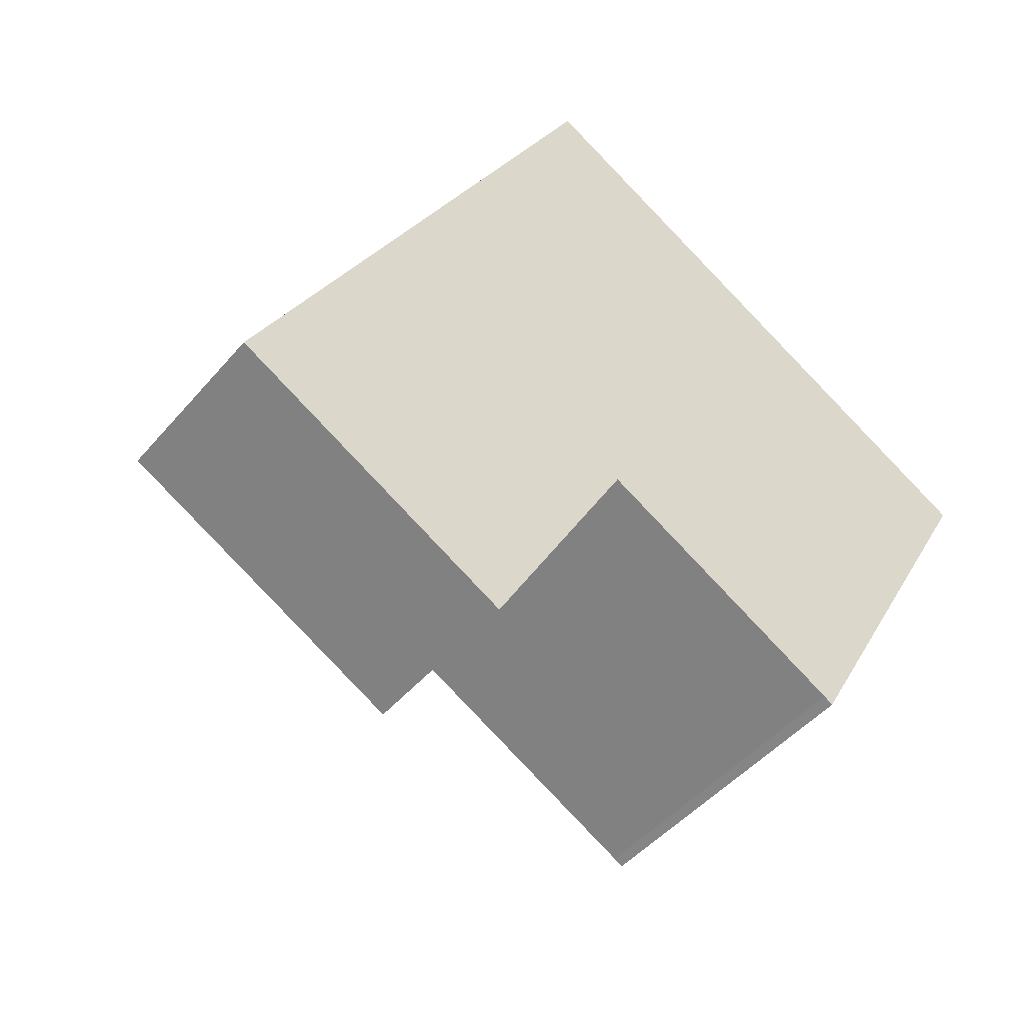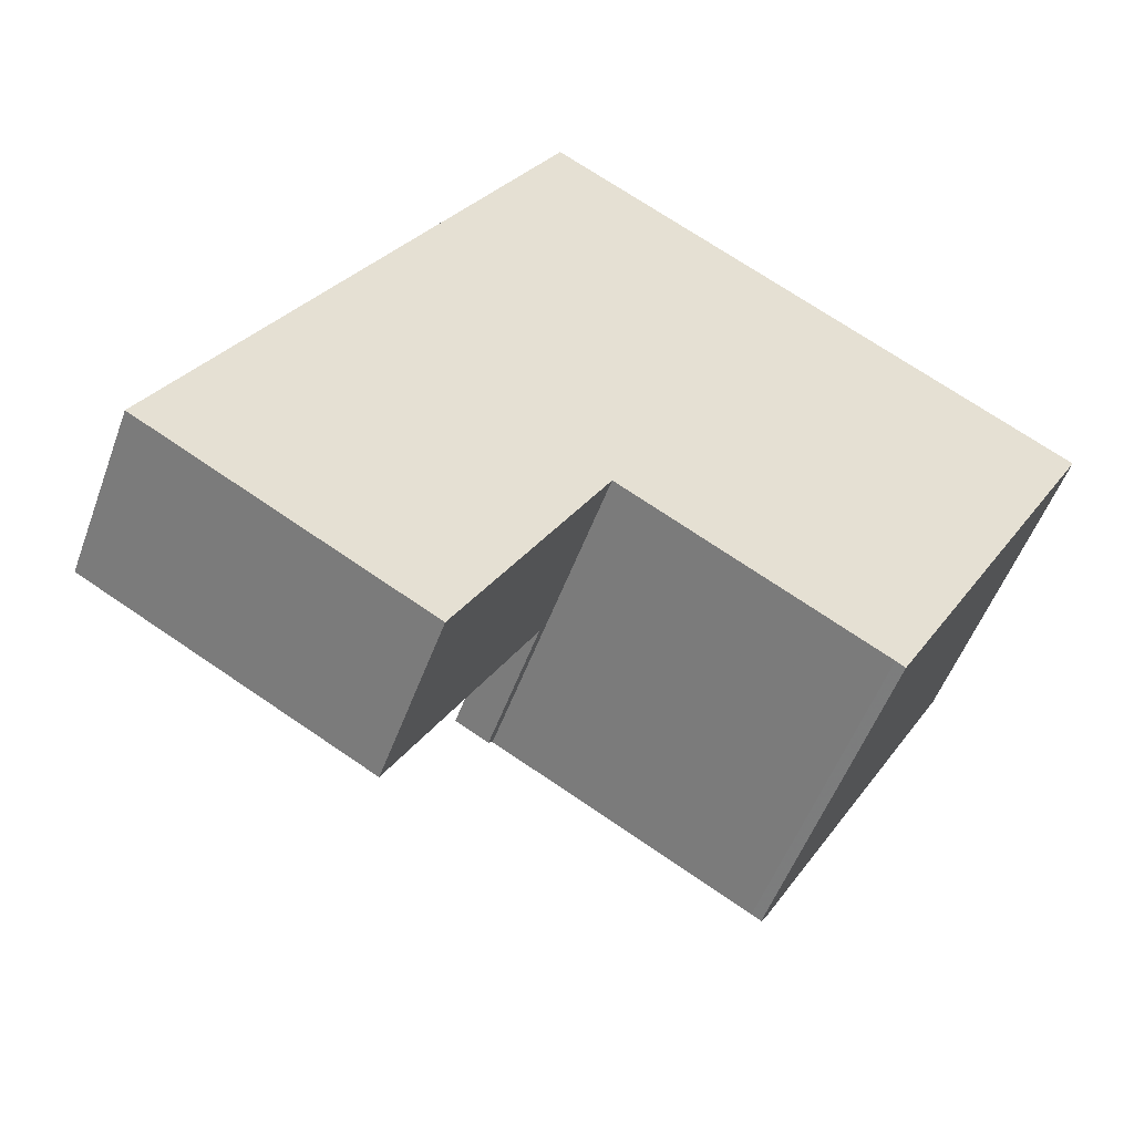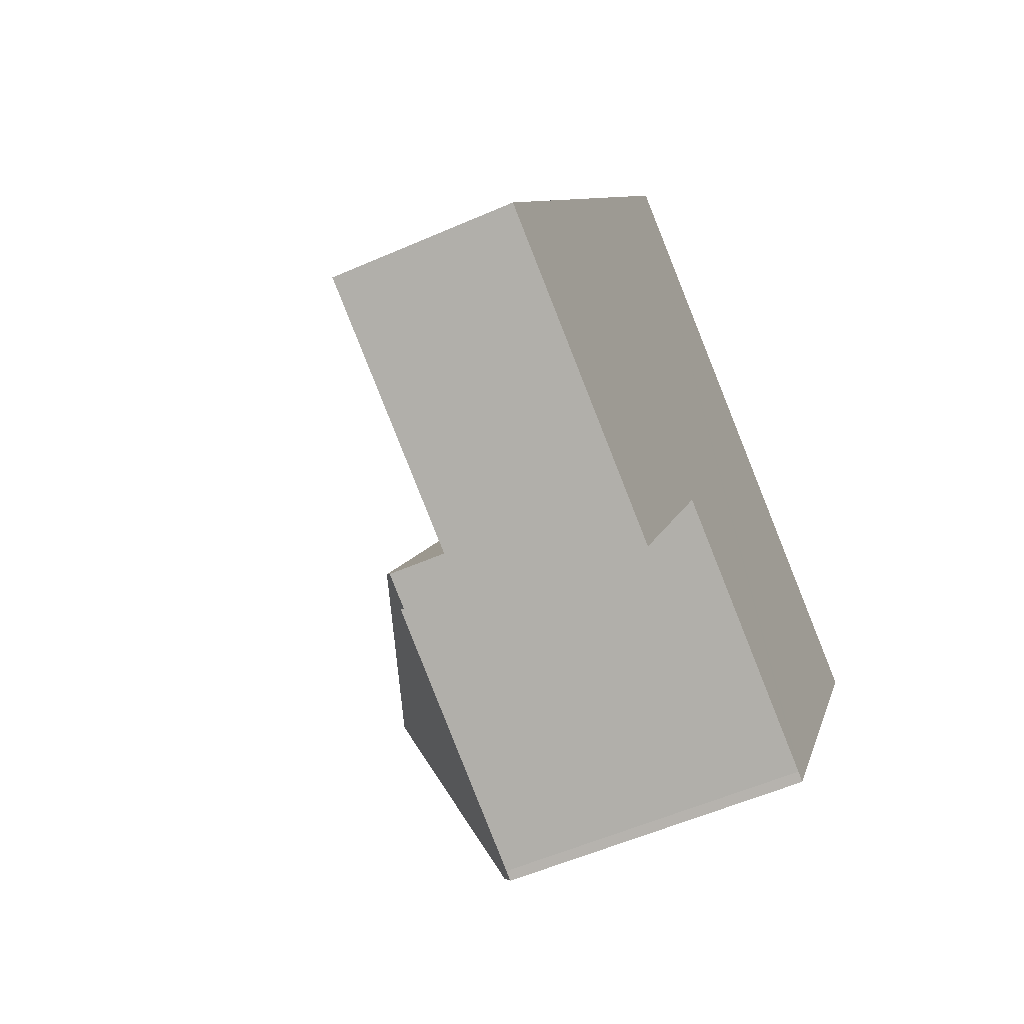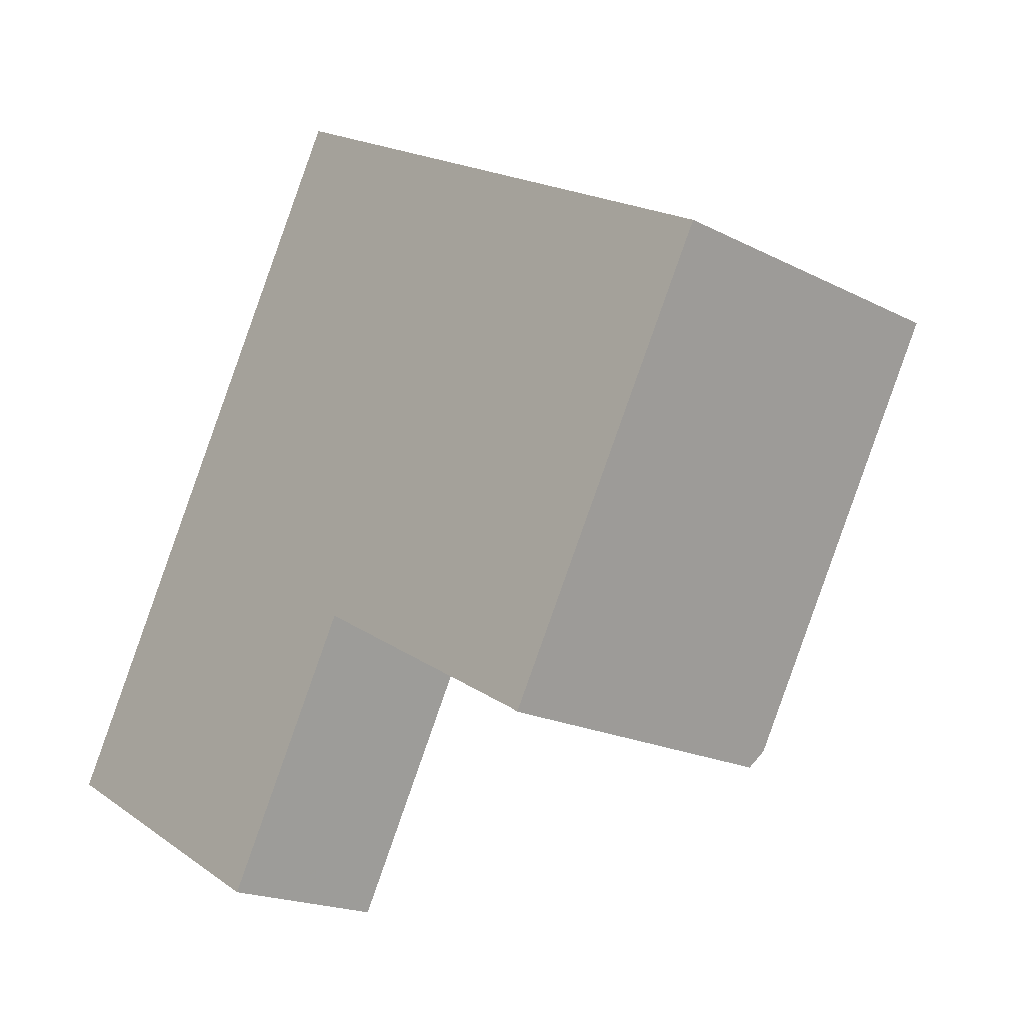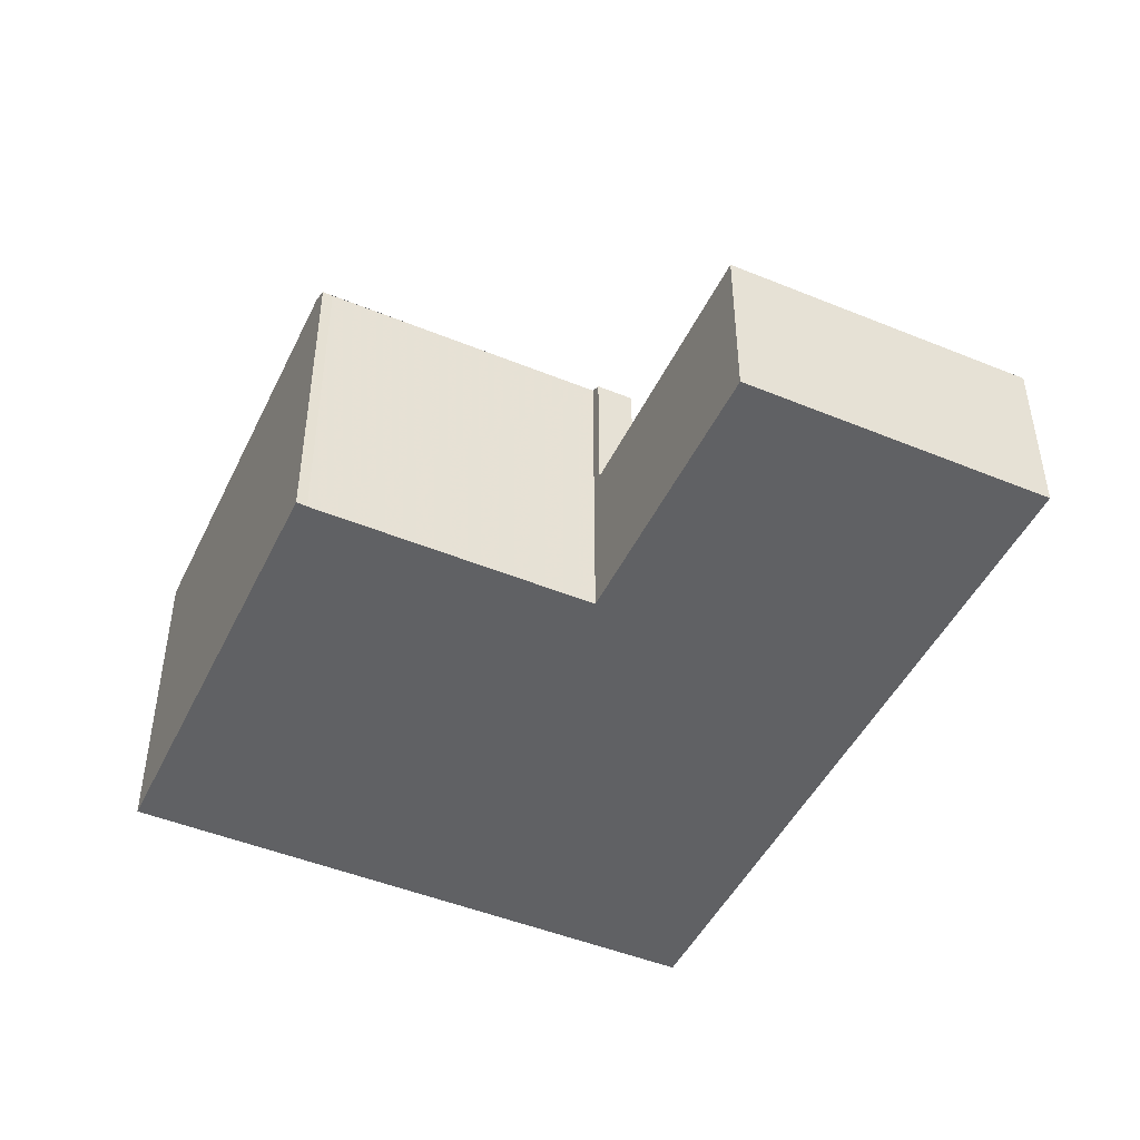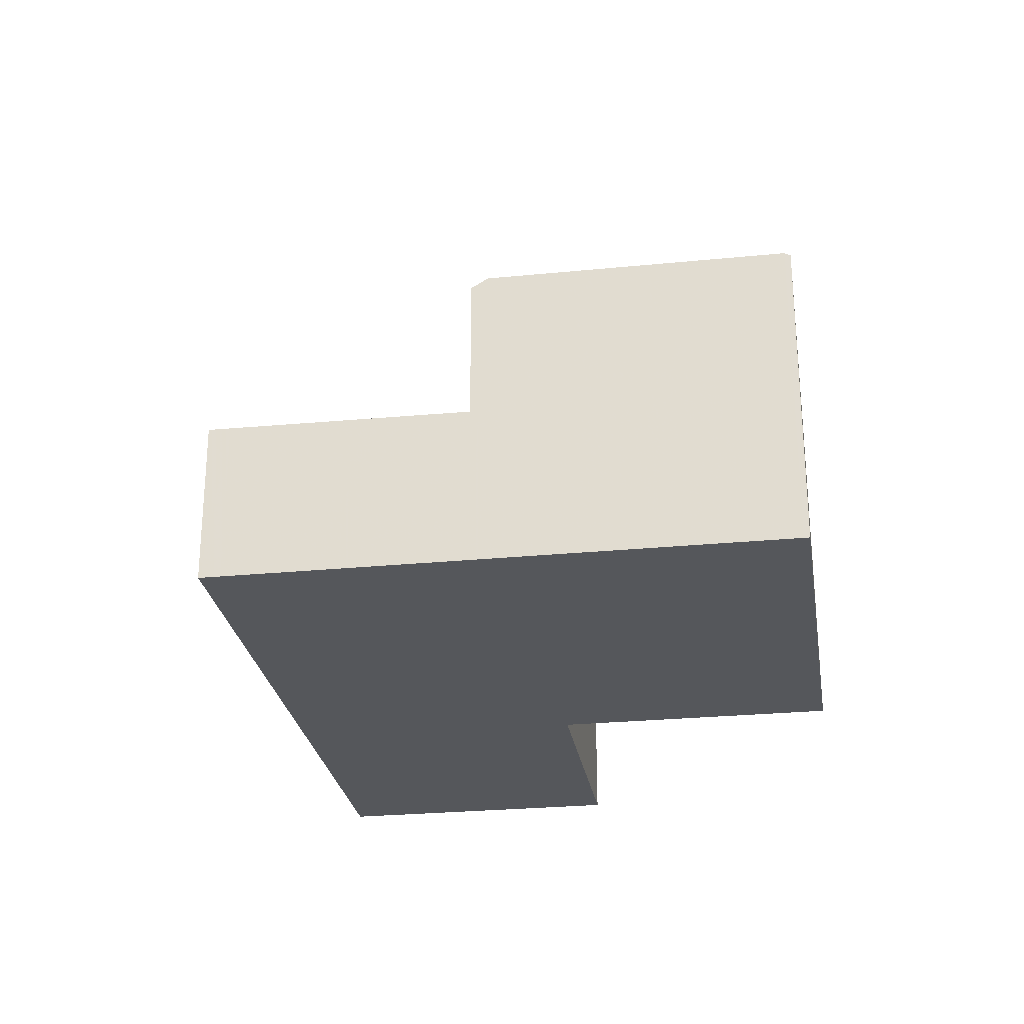
<metadata>
{"format":"obj","ext":"obj","renderer":"f3d","projection":"perspective","resolution":1024,"background":"white","views":[{"elev":-46.3,"azim":142.3,"up":"+Y"},{"elev":-52.6,"azim":160.1,"up":"+Y"},{"elev":-55.1,"azim":114.9,"up":"+Y"},{"elev":-19.3,"azim":-133.8,"up":"+Y"},{"elev":-46.9,"azim":4.1,"up":"+Z"},{"elev":-26.7,"azim":-142.1,"up":"+Z"}]}
</metadata>
<code>
v -1617 -2134 2.8
v -1611 -2145 2.84
v -1615 -2148 2.808
v -1626 -2139 5.35
v -1618 -2144 5.239
v -1622 -2146 5.221
v -1622 -2146 5.215
v -1611 -2146 2.837
v -1617 -2135 2.798
v -1612 -2145 2.835
v -1616 -2147 2.806
v -1611 -2145 2.838
v -1617 -2135 2.798
v -1617 -2135 2.8
v -1621 -2137 2.772
v -1615 -2147 2.81
v -1621 -2137 2.772
v -1621 -2137 2.772
v -1618 -2144 2.793
v -1621 -2137 5.402
v -1621 -2137 5.232
v -1622 -2140 6.912
v -1626 -2139 5.408
v -1622 -2146 5.394
v -1621 -2142 6.918
v -1621 -2142 6.918
v -1621 -2142 6.918
v -1622 -2146 5.394
v -1617 -2143 5.229
v -1618 -2144 5.118
v -1622 -2140 6.912
v -1622 -2140 6.912
v -1626 -2139 5.408
v -1621 -2137 5.402
v -1625 -2139 5.468
v -1621 -2137 5.458
v -1621 -2137 2.772
v -1625 -2139 5.468
v -1626 -2139 5.35
v -1621 -2137 5.232
v -1621 -2137 5.458
v -1615 -2148 2.812
v -1617 -2143 5.229
v -1617 -2144 2.797
v -1617 -2144 5.121
v -1621 -2137 5.232
v -1621 -2137 5.232
v -1617 -2143 5.229
v -1617 -2134 2.8
v -1617 -2135 2.8
v -1611 -2145 2.838
v -1611 -2145 2.84
v -1617 -2144 2.797
v -1618 -2144 2.793
v -1613 -2141 2.825
v -1613 -2142 2.823
v -1617 -2144 5.121
v -1617 -2144 5.121
v -1617 -2144 2.797
v -1618 -2144 5.118
v -1613 -2141 2.825
v -1626 -2139 5.355
v -1626 -2139 5.354
v -1622 -2146 5.398
v -1622 -2146 5.398
v -1622 -2146 5.215
v -1617 -2143 2.796
v -1613 -2141 2.825
v -1614 -2141 2.822
v -1617 -2143 5.252
v -1617 -2143 2.796
v -1617 -2143 5.229
v -1617 -2143 5.229
v -1617 -2143 5.252
v -1613 -2141 2.825
v -1622 -2146 5.231
v -1622 -2146 5.231
v -1615 -2148 2.807
v -1615 -2147 2.811
v -1611 -2146 2.837
v -1611 -2145 2.84
v -1611 -2145 2.84
v -1617 -2135 2.8
v -1617 -2134 2.8
v -1617 -2134 0
v -1617 -2135 0
v -1611 -2145 2.84
v -1611 -2145 2.84
v -1611 -2145 0
v -1611 -2145 0
v -1615 -2148 2.807
v -1615 -2148 2.808
v -1615 -2148 0
v -1615 -2148 4.441e-16
v -1626 -2139 5.354
v -1626 -2139 5.35
v -1626 -2139 0
v -1626 -2139 0
v -1622 -2146 5.221
v -1618 -2144 5.239
v -1618 -2144 0
v -1622 -2146 0
v -1622 -2146 5.215
v -1622 -2146 5.221
v -1622 -2146 0
v -1622 -2146 0
v -1622 -2146 5.231
v -1622 -2146 5.215
v -1622 -2146 0
v -1622 -2146 0
v -1615 -2148 2.812
v -1611 -2146 2.837
v -1611 -2146 4.441e-16
v -1615 -2148 4.441e-16
v -1617 -2134 2.8
v -1617 -2135 2.798
v -1617 -2135 0
v -1617 -2134 0
v -1618 -2144 2.793
v -1616 -2147 2.806
v -1616 -2147 0
v -1618 -2144 0
v -1611 -2145 2.84
v -1611 -2145 2.838
v -1611 -2145 0
v -1611 -2145 0
v -1613 -2141 2.825
v -1617 -2135 2.8
v -1617 -2135 0
v -1613 -2141 0
v -1617 -2135 2.798
v -1621 -2137 2.772
v -1621 -2137 0
v -1617 -2135 0
v -1621 -2137 5.402
v -1626 -2139 5.408
v -1626 -2139 0
v -1621 -2137 0
v -1626 -2139 5.35
v -1622 -2146 5.394
v -1622 -2146 0
v -1626 -2139 0
v -1621 -2137 5.232
v -1621 -2137 5.402
v -1621 -2137 0
v -1621 -2137 0
v -1626 -2139 5.35
v -1626 -2139 5.35
v -1626 -2139 0
v -1626 -2139 0
v -1615 -2148 2.808
v -1615 -2148 2.812
v -1615 -2148 4.441e-16
v -1615 -2148 0
v -1617 -2134 2.8
v -1617 -2134 2.8
v -1617 -2134 0
v -1617 -2134 0
v -1611 -2146 2.837
v -1611 -2145 2.84
v -1611 -2145 0
v -1611 -2146 4.441e-16
v -1618 -2144 5.239
v -1618 -2144 5.118
v -1618 -2144 0
v -1618 -2144 0
v -1611 -2145 2.838
v -1613 -2141 2.825
v -1613 -2141 0
v -1611 -2145 0
v -1626 -2139 5.408
v -1626 -2139 5.354
v -1626 -2139 0
v -1626 -2139 0
v -1622 -2146 5.215
v -1622 -2146 5.215
v -1622 -2146 0
v -1622 -2146 0
v -1613 -2141 2.825
v -1613 -2141 2.825
v -1613 -2141 0
v -1613 -2141 0
v -1622 -2146 5.394
v -1622 -2146 5.231
v -1622 -2146 0
v -1622 -2146 0
v -1616 -2147 2.806
v -1615 -2148 2.807
v -1615 -2148 4.441e-16
v -1616 -2147 0
v -1611 -2145 2.84
v -1611 -2145 2.84
v -1611 -2145 0
v -1611 -2145 0
v -1626 -2139 0
v -1617 -2134 0
v -1611 -2145 0
v -1615 -2148 0
v -1618 -2144 0
v -1622 -2146 0
v -1622 -2146 0
f 50 13 9 49
f 36 22 35
f 79 42 3 78
f 81 52 8 80
f 69 13 50 68
f 67 15 13 69
f 17 9 13 15
f 63 33 38 62
f 37 18 21 40
f 45 30 19 44
f 47 41 34 46
f 35 23 20 36
f 62 38 32 27 64
f 71 37 40 72
f 70 26 31 41 47 73
f 80 8 42 79
f 49 1 14 50
f 82 2 52 81
f 68 50 14 75
f 53 16 11 54
f 55 51 10 56
f 56 10 16 53
f 77 66 7 76
f 61 12 51 55
f 62 39 4 63
f 64 28 39 62
f 74 43 57 60 5 6 66 77
f 68 55 56 69
f 69 56 53 67
f 72 29 58 59 71
f 73 48 70
f 75 61 55 68
f 76 24 65 77
f 77 65 25 74
f 78 11 16 79
f 80 10 51 81
f 79 16 10 80
f 81 51 12 82
f 84 85 86 83
f 88 89 90 87
f 92 93 94 91
f 96 97 98 95
f 100 101 102 99
f 104 105 106 103
f 108 109 110 107
f 112 113 114 111
f 116 117 118 115
f 120 121 122 119
f 124 125 126 123
f 128 129 130 127
f 132 133 134 131
f 136 137 138 135
f 140 141 142 139
f 144 145 146 143
f 148 149 150 147
f 152 153 154 151
f 156 157 158 155
f 160 161 162 159
f 164 165 166 163
f 168 169 170 167
f 172 173 174 171
f 176 177 178 175
f 180 181 182 179
f 184 185 186 183
f 188 189 190 187
f 192 193 194 191
f 196 197 198 199 200 201 195

</code>
